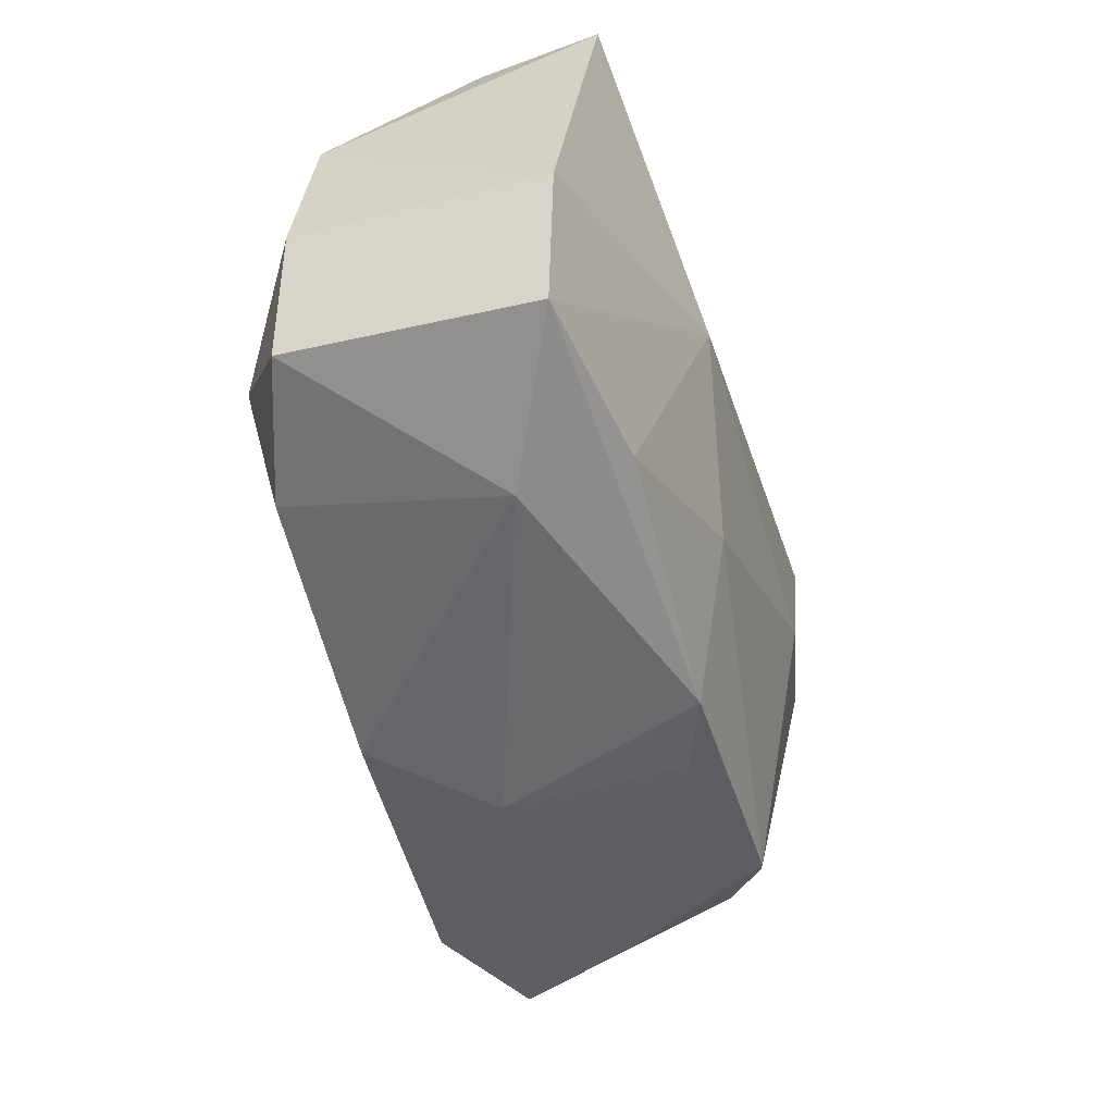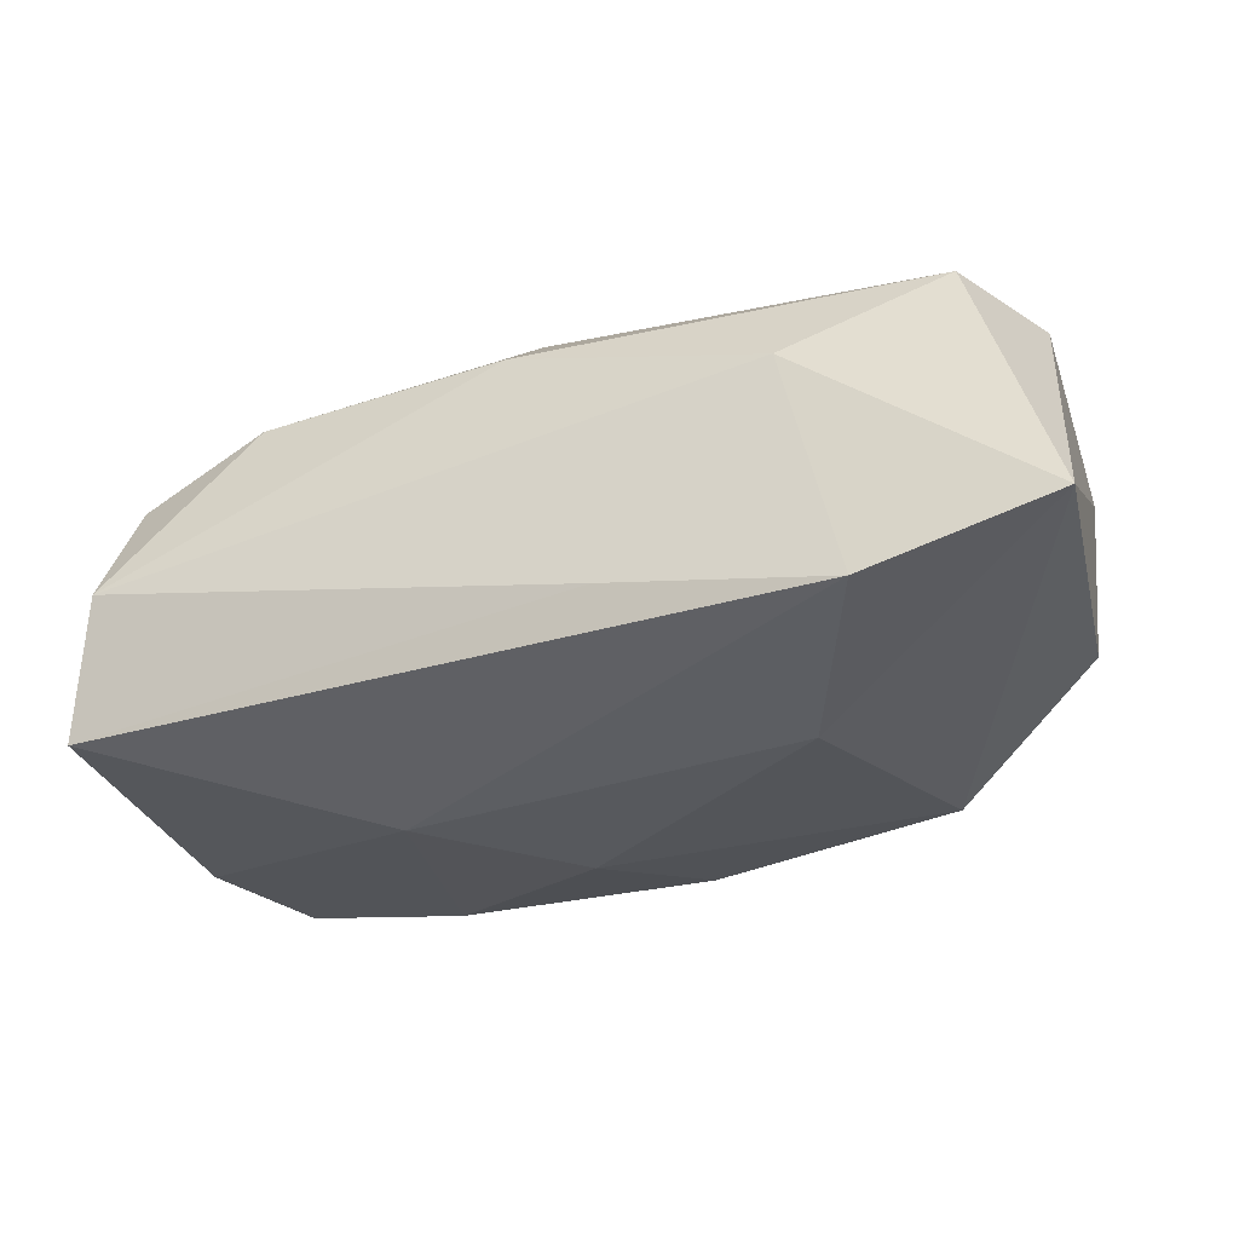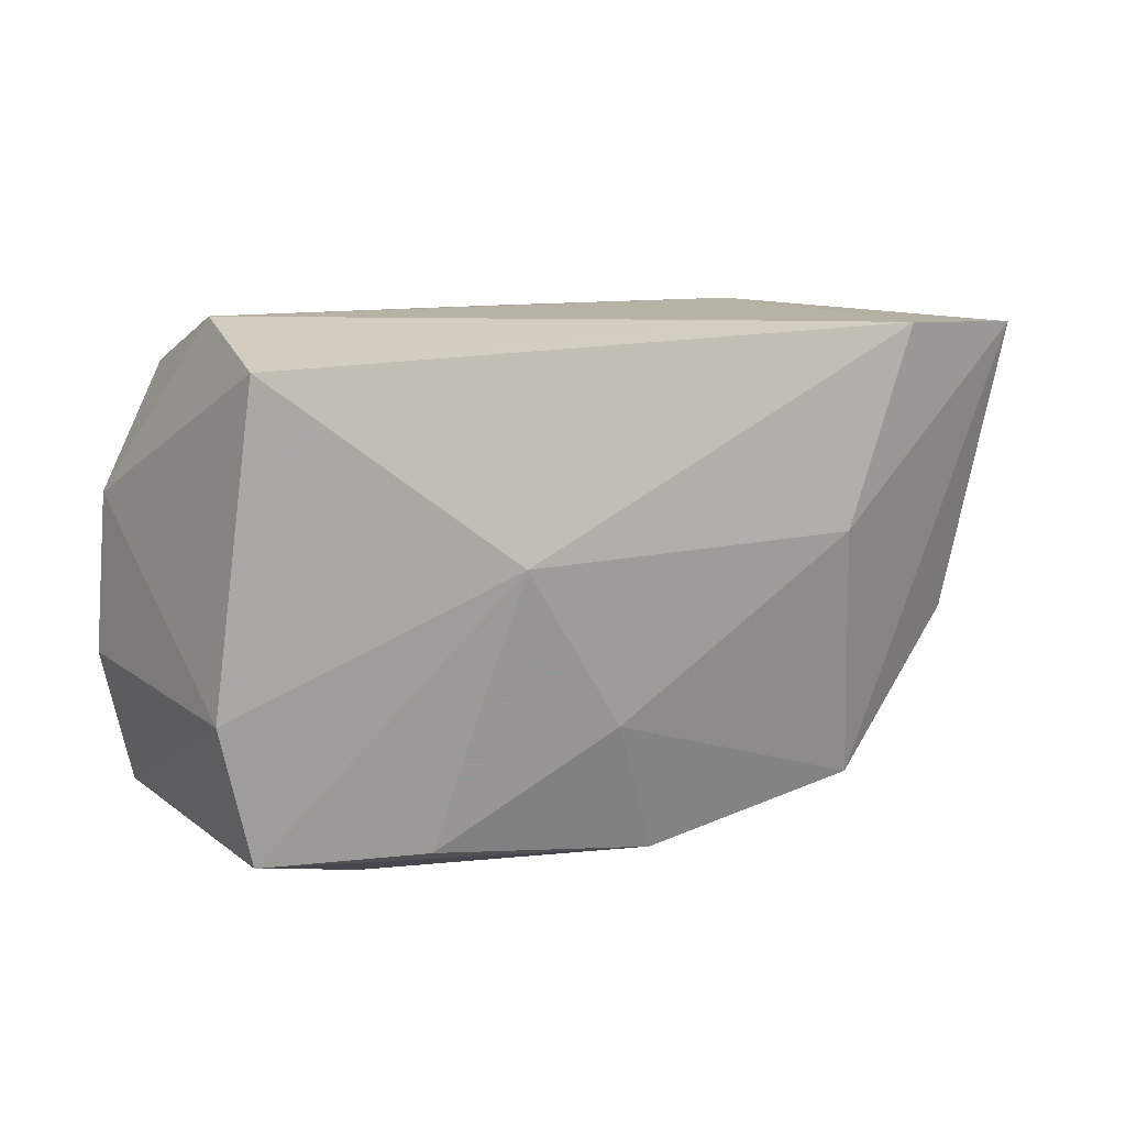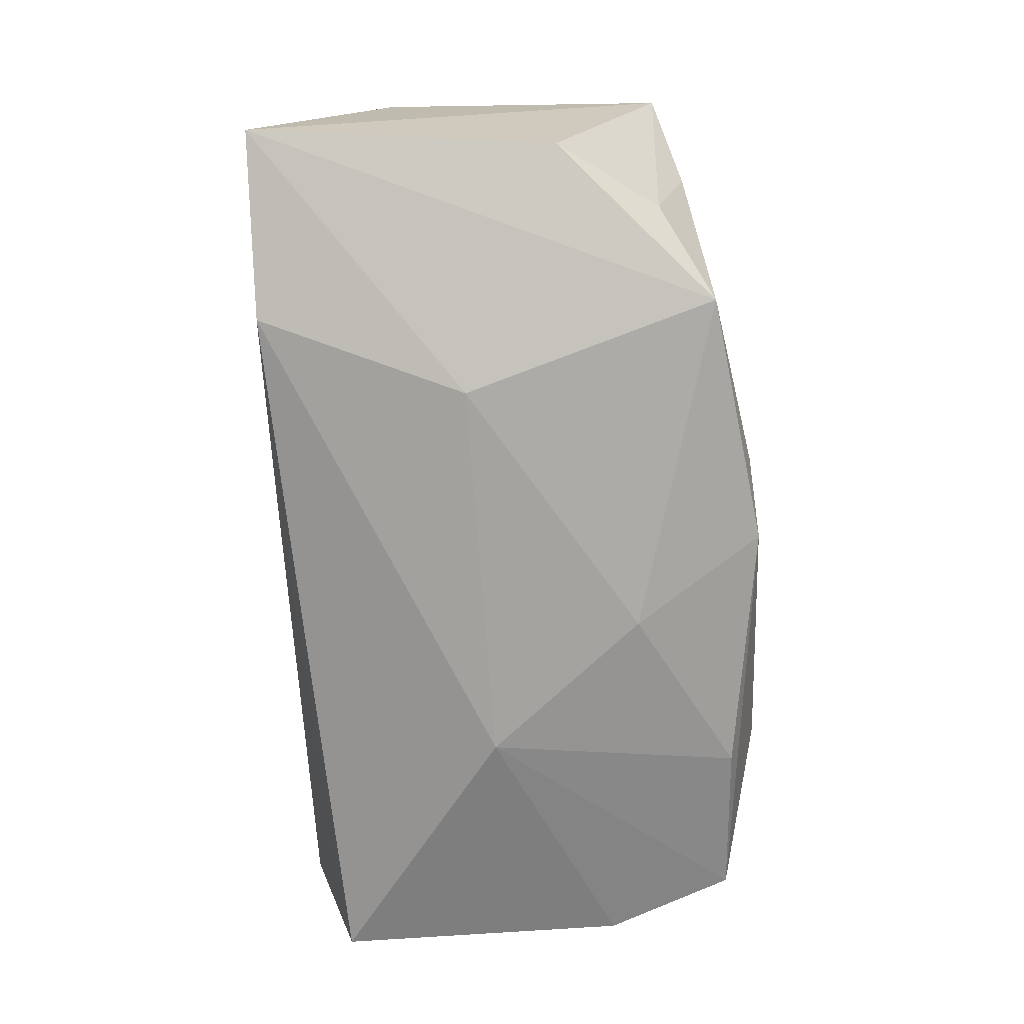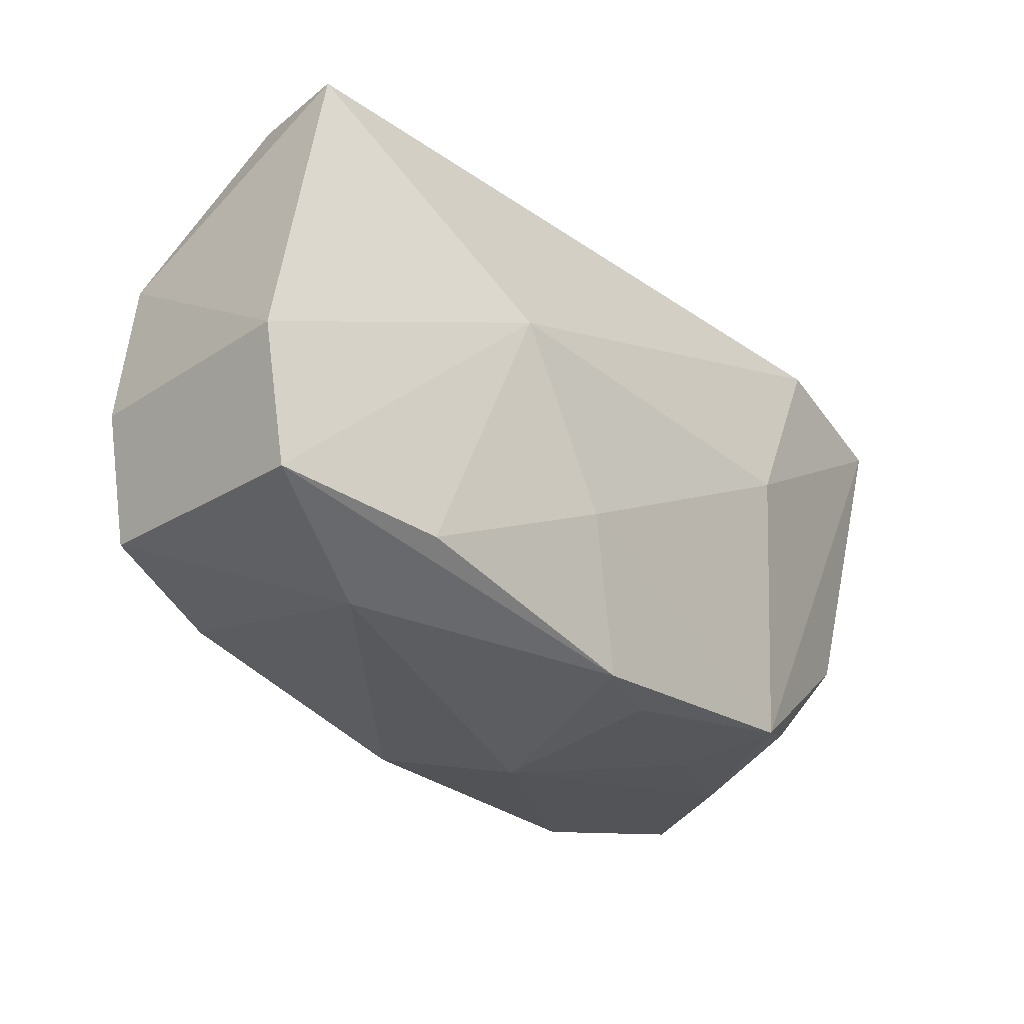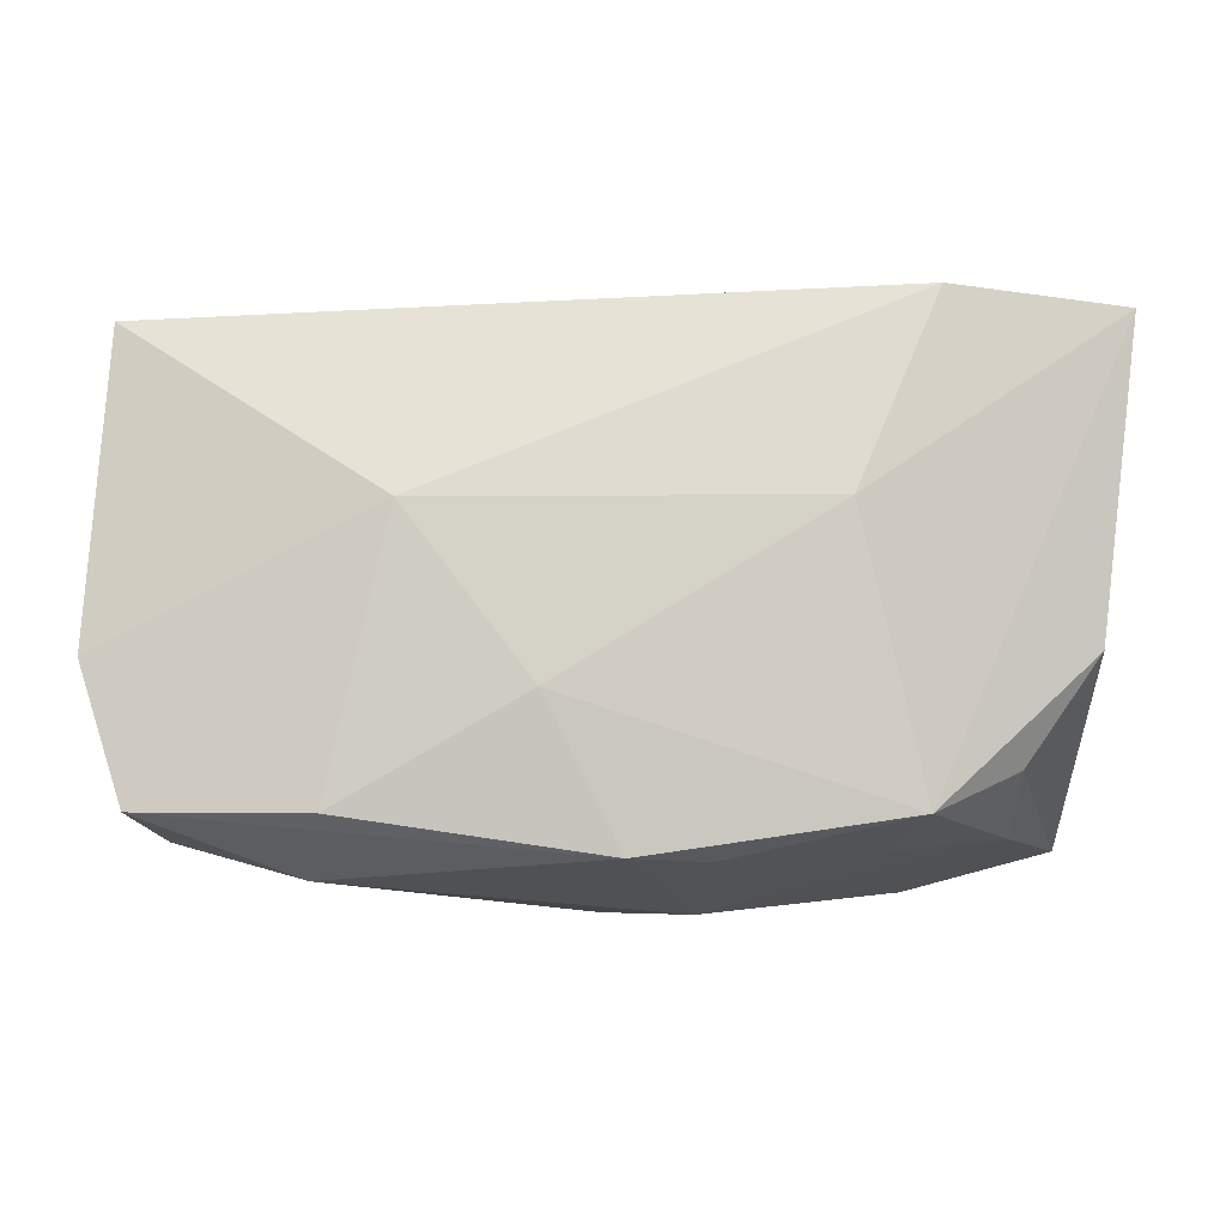
<metadata>
{"format":"obj","ext":"obj","renderer":"f3d","projection":"perspective","resolution":1024,"background":"white","views":[{"elev":-52.9,"azim":106.0,"up":"+Y"},{"elev":-37.9,"azim":-159.6,"up":"+Z"},{"elev":6.7,"azim":142.9,"up":"+Y"},{"elev":-72.1,"azim":-87.2,"up":"+Z"},{"elev":-35.8,"azim":133.1,"up":"+Y"},{"elev":-19.5,"azim":176.9,"up":"+Y"}]}
</metadata>
<code>
v -0.005952 0.02024 -0.01325
v -0.0305 -0.01495 -0.007211
v -0.0006448 -0.02302 -0.01129
v 0.005778 -0.01159 -0.01536
v 0.02719 -0.008623 0.01715
v -0.03848 0.009188 0.01005
v 0.01482 0.01221 0.01484
v 0.0007174 0.02141 0.009475
v 0.02118 -0.02016 -0.01182
v -0.03123 -0.0178 0.002262
v -0.007224 -0.02255 -0.008688
v -0.03973 0.02 -0.01418
v 0.03532 -0.01965 -0.009434
v 0.03802 0.007048 0.008756
v -0.0002369 -0.02082 0.01645
v -0.02275 -0.01947 -0.01148
v 0.02218 -0.02307 -0.003191
v -0.03369 0.01958 0.00835
v -0.02418 0.02002 -0.01752
v 0.038 -0.00577 0.01033
v 0.0226 -0.01786 0.0156
v -0.007128 -0.02307 0.006675
v 0.0006415 0.01433 0.01725
v 0.03452 -0.01659 0.01162
v 0.03494 0.02064 -0.003261
v -0.01694 0.002696 -0.01752
v -0.02125 -0.02005 -0.00242
v 0.0222 0.01963 0.01044
v -0.03672 -0.006076 -0.009182
v -0.0253 -0.0185 0.01789
v 0.01633 0.001828 -0.01752
v -0.02041 0.02212 0.002281
v 0.03761 0.01678 -0.01416
v -0.03729 -0.01594 0.0134
v 0.03901 -0.008506 -0.01085
v 0.03366 0.01723 0.007185
f 31 33 35
f 35 33 14
f 6 12 34
f 35 24 13
f 13 31 35
f 18 6 23
f 18 12 6
f 32 12 18
f 20 24 35
f 35 14 20
f 16 12 26
f 17 13 24
f 17 15 22
f 22 3 17
f 3 13 17
f 31 13 9
f 9 13 3
f 22 15 30
f 23 6 30
f 6 34 30
f 7 28 23
f 36 28 14
f 19 12 32
f 32 1 19
f 26 12 19
f 19 1 33
f 19 31 26
f 33 31 19
f 25 1 32
f 33 1 25
f 28 36 25
f 25 14 33
f 25 36 14
f 11 3 22
f 22 16 11
f 11 16 3
f 22 30 10
f 10 30 34
f 21 17 24
f 15 17 21
f 31 9 4
f 26 31 4
f 4 9 3
f 4 16 26
f 3 16 4
f 5 20 14
f 14 28 5
f 28 7 5
f 24 20 5
f 5 21 24
f 5 7 23
f 23 30 5
f 5 30 15
f 15 21 5
f 8 25 32
f 32 18 8
f 28 25 8
f 8 18 23
f 23 28 8
f 27 16 22
f 22 10 27
f 27 10 16
f 12 16 29
f 29 34 12
f 16 10 2
f 2 29 16
f 2 10 34
f 34 29 2

</code>
